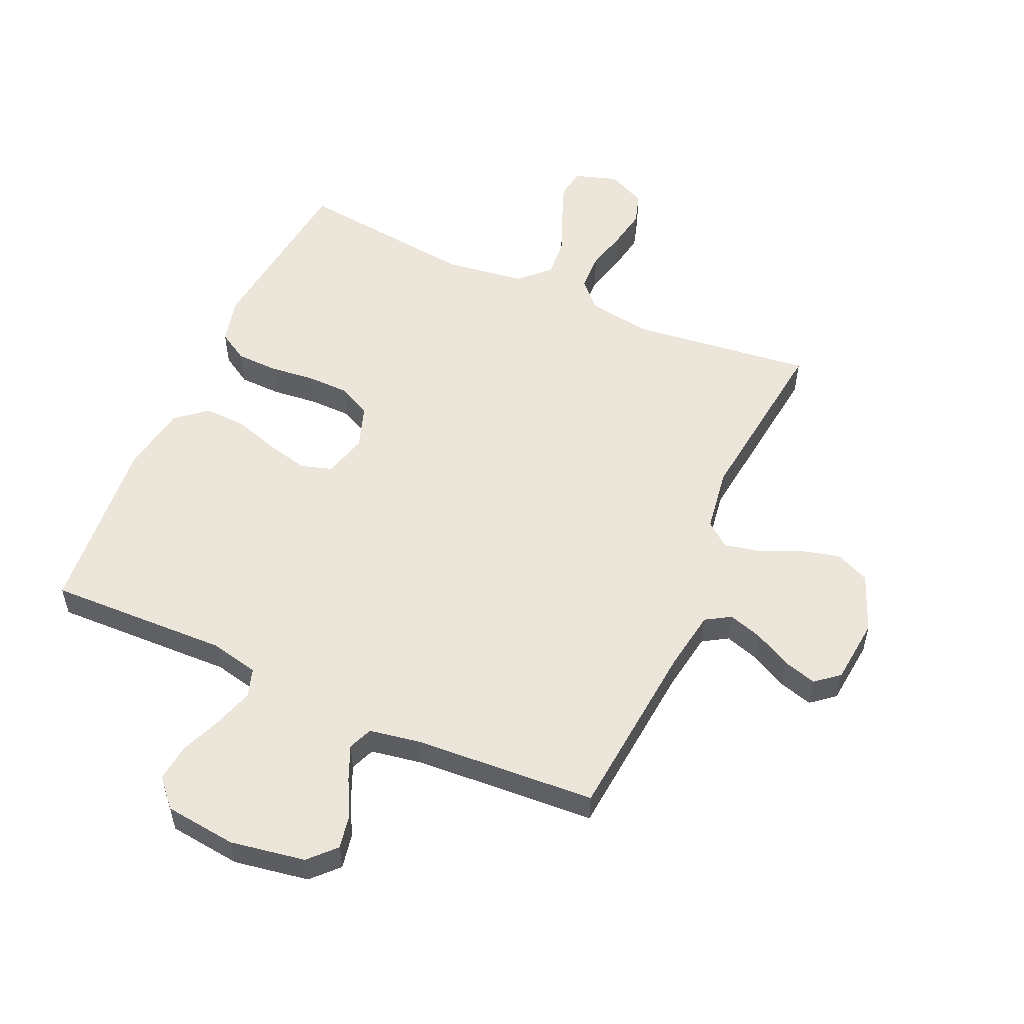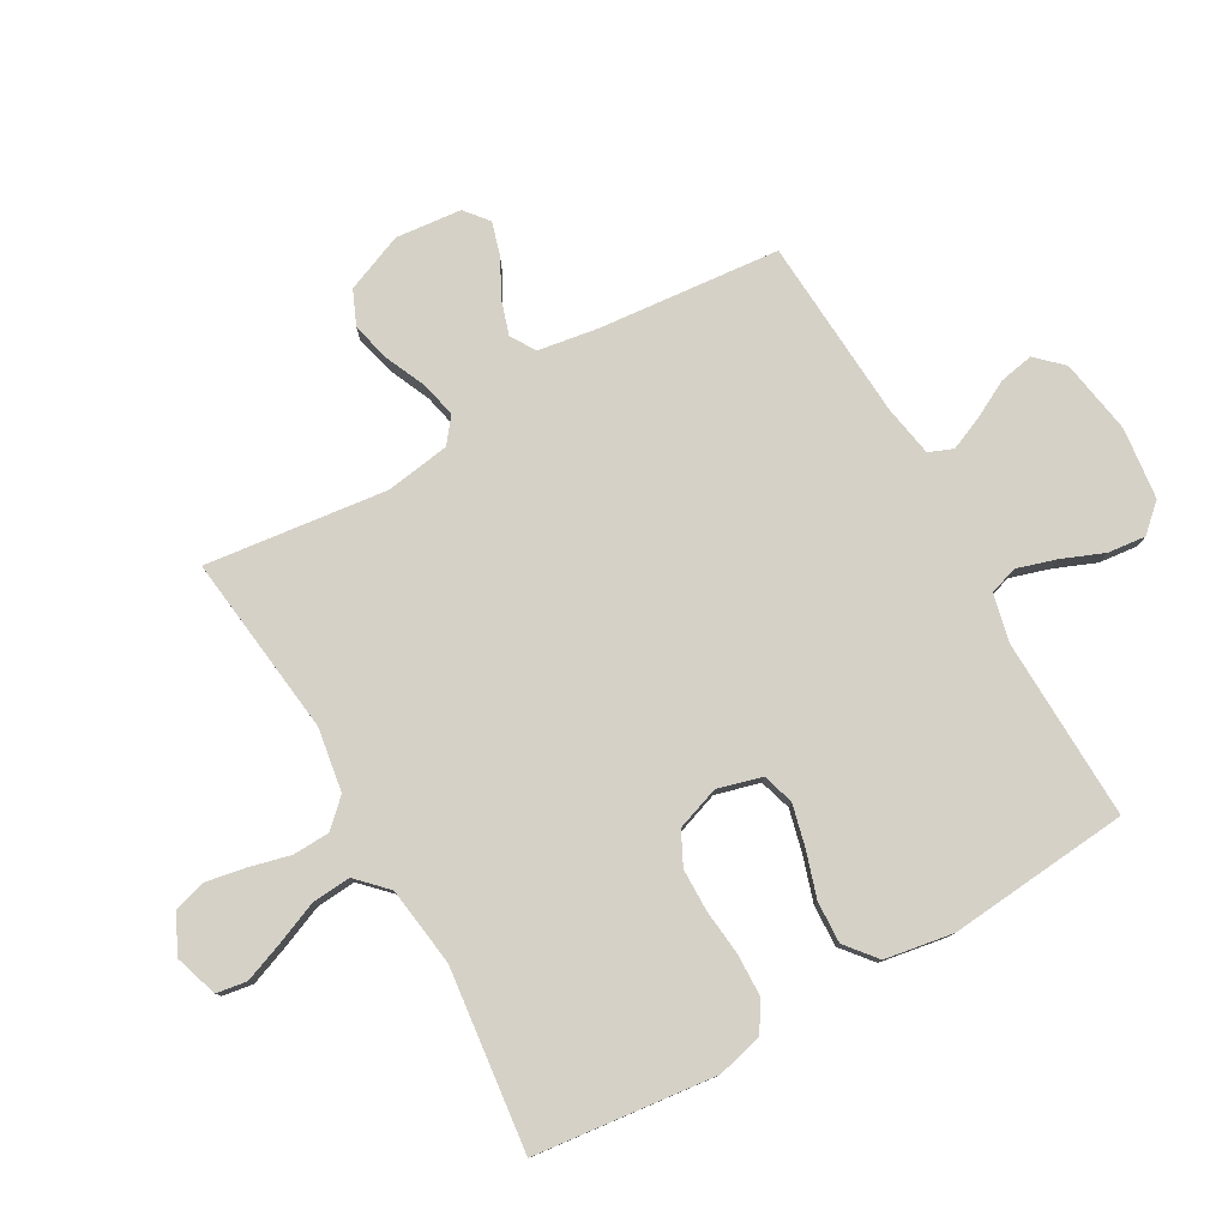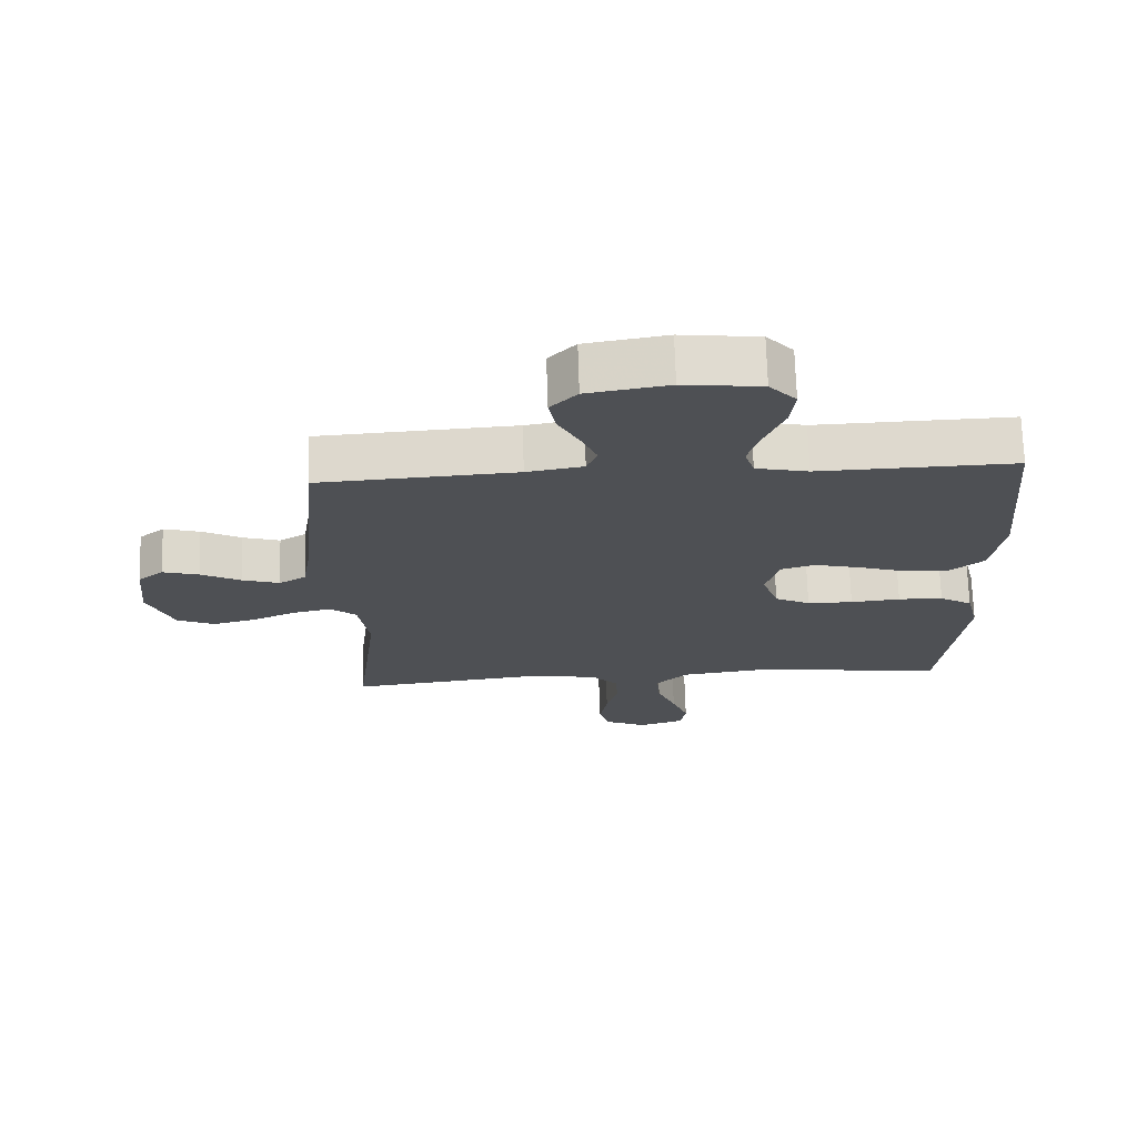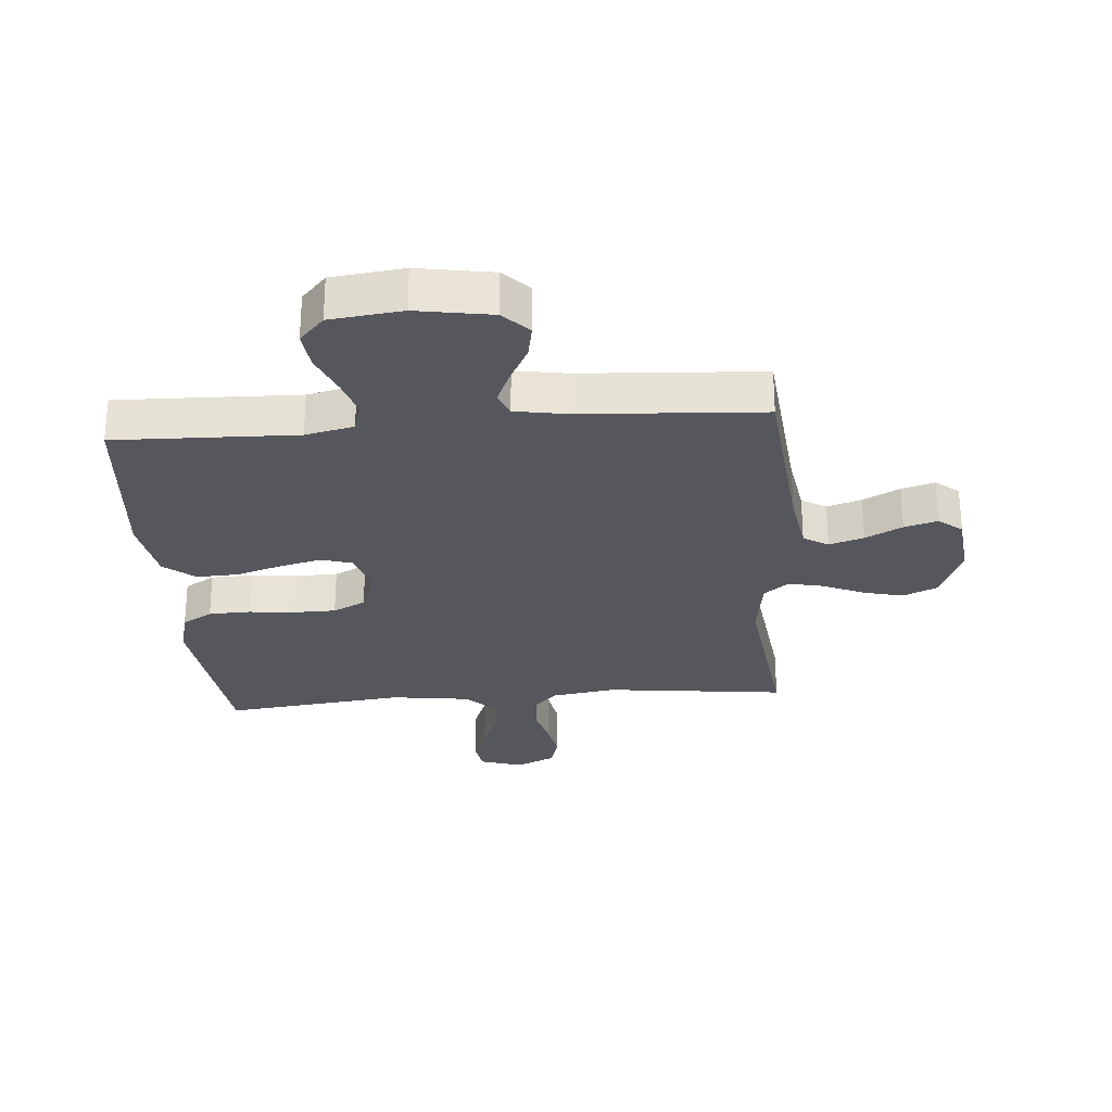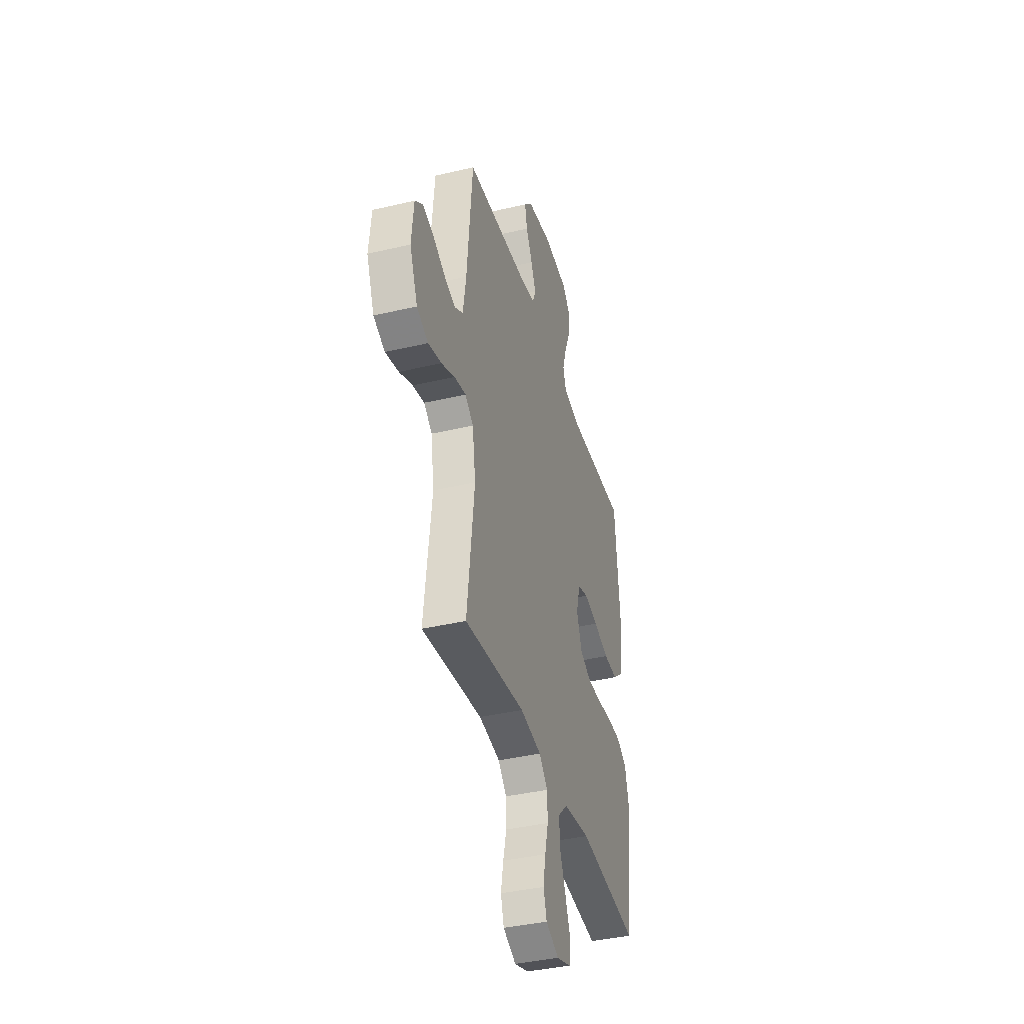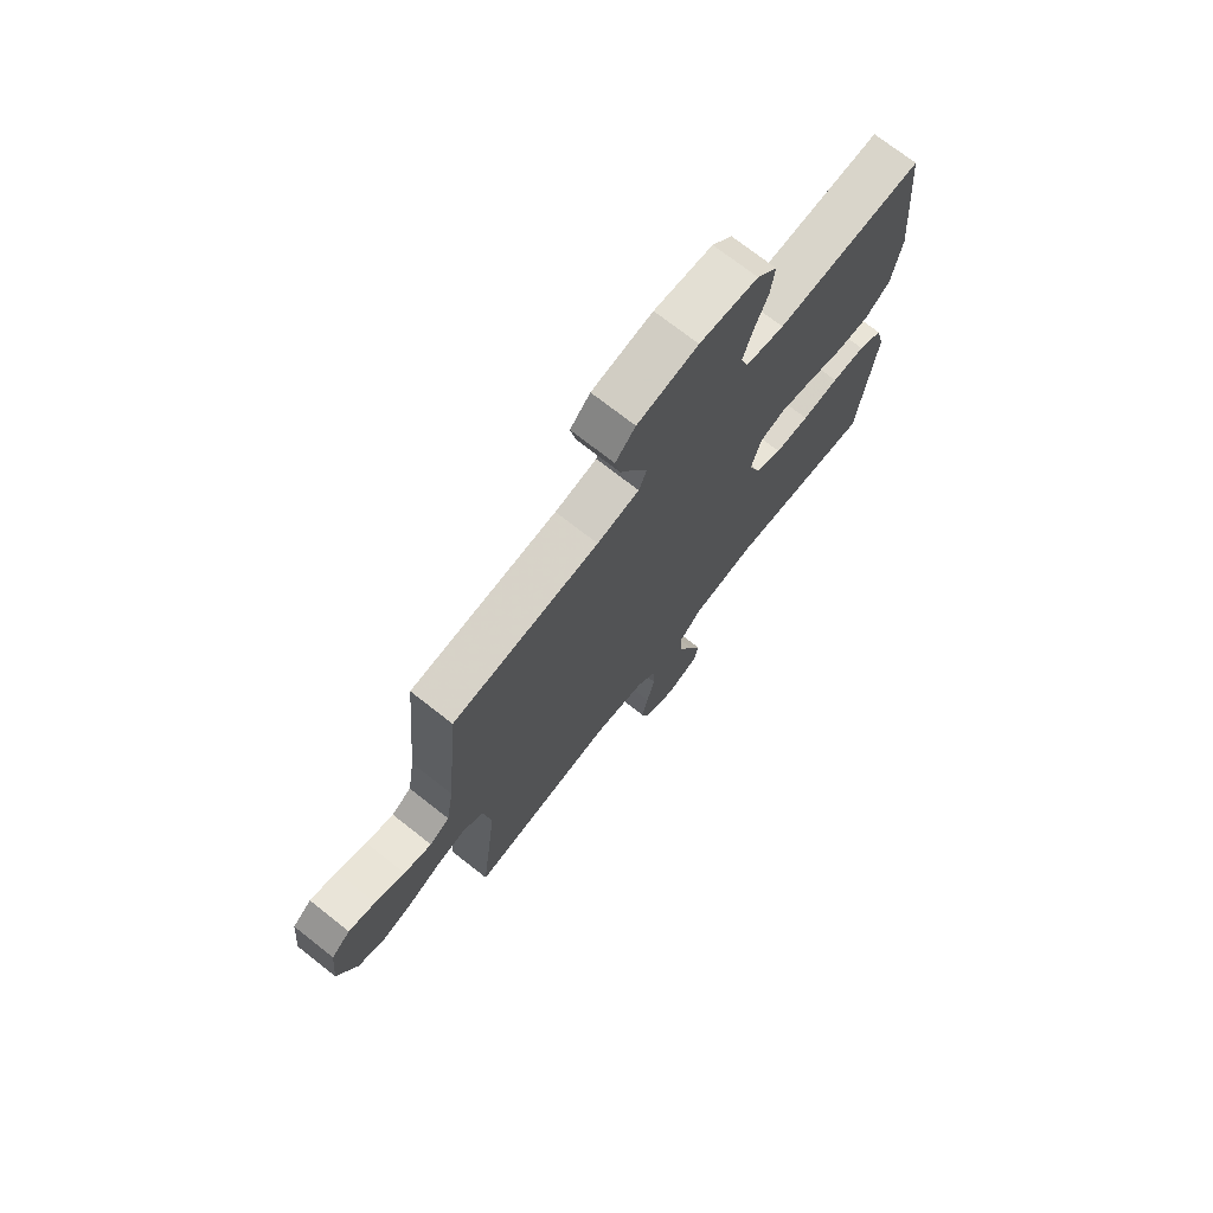
<metadata>
{"format":"obj","ext":"obj","renderer":"f3d","projection":"perspective","resolution":1024,"background":"white","views":[{"elev":54.4,"azim":24.1,"up":"+Y"},{"elev":79.0,"azim":-119.6,"up":"+Y"},{"elev":70.9,"azim":178.3,"up":"+Z"},{"elev":-27.5,"azim":4.7,"up":"+Y"},{"elev":-39.3,"azim":106.4,"up":"+Z"},{"elev":73.1,"azim":128.1,"up":"+Z"}]}
</metadata>
<code>
v 0.5 0.07 0.5
v 0.528 0.07 0.2
v 0.544 0.07 0.1
v 0.585 0.07 0.075
v 0.642 0.07 0.093
v 0.703 0.07 0.125
v 0.758 0.07 0.141
v 0.797 0.07 0.109
v 0.808 0.07 0
v 0.769 0.07 -0.096
v 0.712 0.07 -0.121
v 0.646 0.07 -0.104
v 0.579 0.07 -0.074
v 0.521 0.07 -0.061
v 0.48 0.07 -0.093
v 0.464 0.07 -0.2
v 0.5 0.07 -0.5
v 0.2 0.07 -0.464
v 0.095 0.07 -0.481
v 0.053 0.07 -0.525
v 0.051 0.07 -0.587
v 0.068 0.07 -0.655
v 0.08 0.07 -0.721
v 0.064 0.07 -0.774
v 0 0.07 -0.804
v -0.071 0.07 -0.781
v -0.079 0.07 -0.731
v -0.054 0.07 -0.665
v -0.025 0.07 -0.595
v -0.02 0.07 -0.53
v -0.068 0.07 -0.483
v -0.2 0.07 -0.465
v -0.5 0.07 -0.5
v -0.534 0.07 -0.2
v -0.515 0.07 -0.124
v -0.465 0.07 -0.094
v -0.396 0.07 -0.092
v -0.32 0.07 -0.1
v -0.25 0.07 -0.099
v -0.196 0.07 -0.072
v -0.171 0.07 0
v -0.191 0.07 0.073
v -0.243 0.07 0.089
v -0.312 0.07 0.072
v -0.388 0.07 0.048
v -0.457 0.07 0.045
v -0.508 0.07 0.087
v -0.527 0.07 0.2
v -0.5 0.07 0.5
v -0.2 0.07 0.491
v -0.12 0.07 0.509
v -0.105 0.07 0.556
v -0.125 0.07 0.621
v -0.153 0.07 0.69
v -0.16 0.07 0.753
v -0.119 0.07 0.798
v 0 0.07 0.812
v 0.124 0.07 0.791
v 0.165 0.07 0.748
v 0.154 0.07 0.691
v 0.122 0.07 0.63
v 0.098 0.07 0.574
v 0.114 0.07 0.534
v 0.2 0.07 0.519
v 0.5 0 0.5
v 0.528 0 0.2
v 0.544 0 0.1
v 0.585 0 0.075
v 0.642 0 0.093
v 0.703 0 0.125
v 0.758 0 0.141
v 0.797 0 0.109
v 0.808 0 0
v 0.769 0 -0.096
v 0.712 0 -0.121
v 0.646 0 -0.104
v 0.579 0 -0.074
v 0.521 0 -0.061
v 0.48 0 -0.093
v 0.464 0 -0.2
v 0.5 0 -0.5
v 0.2 0 -0.464
v 0.095 0 -0.481
v 0.053 0 -0.525
v 0.051 0 -0.587
v 0.068 0 -0.655
v 0.08 0 -0.721
v 0.064 0 -0.774
v 0 0 -0.804
v -0.071 0 -0.781
v -0.079 0 -0.731
v -0.054 0 -0.665
v -0.025 0 -0.595
v -0.02 0 -0.53
v -0.068 0 -0.483
v -0.2 0 -0.465
v -0.5 0 -0.5
v -0.534 0 -0.2
v -0.515 0 -0.124
v -0.465 0 -0.094
v -0.396 0 -0.092
v -0.32 0 -0.1
v -0.25 0 -0.099
v -0.196 0 -0.072
v -0.171 0 0
v -0.191 0 0.073
v -0.243 0 0.089
v -0.312 0 0.072
v -0.388 0 0.048
v -0.457 0 0.045
v -0.508 0 0.087
v -0.527 0 0.2
v -0.5 0 0.5
v -0.2 0 0.491
v -0.12 0 0.509
v -0.105 0 0.556
v -0.125 0 0.621
v -0.153 0 0.69
v -0.16 0 0.753
v -0.119 0 0.798
v 0 0 0.812
v 0.124 0 0.791
v 0.165 0 0.748
v 0.154 0 0.691
v 0.122 0 0.63
v 0.098 0 0.574
v 0.114 0 0.534
v 0.2 0 0.519
f 58 59 60 61
f 58 61 62
f 57 58 62
f 56 57 62 63
f 53 54 55 56
f 52 53 56 63
f 47 48 49 50
f 47 50 51
f 44 45 46 47
f 43 44 47 51
f 42 43 51 52
f 35 36 37 38
f 35 38 39
f 32 33 34 35
f 31 32 35 39
f 30 31 39 40
f 26 27 28 29
f 24 25 26 29
f 24 29 30
f 21 22 23 24
f 21 24 30
f 20 21 30 40
f 16 17 18
f 15 16 18 19
f 10 11 12 13
f 10 13 14
f 9 10 14
f 8 9 14
f 5 6 7 8
f 4 5 8 14
f 3 4 14 15
f 64 1 2
f 41 42 52 63
f 19 20 40 41
f 19 41 63 64
f 15 19 64
f 2 3 15 64
f 125 124 123 122
f 126 125 122
f 126 122 121
f 127 126 121 120
f 120 119 118 117
f 127 120 117 116
f 114 113 112 111
f 115 114 111
f 111 110 109 108
f 115 111 108 107
f 116 115 107 106
f 102 101 100 99
f 103 102 99
f 99 98 97 96
f 103 99 96 95
f 104 103 95 94
f 93 92 91 90
f 93 90 89 88
f 94 93 88
f 88 87 86 85
f 94 88 85
f 104 94 85 84
f 82 81 80
f 83 82 80 79
f 77 76 75 74
f 78 77 74
f 78 74 73
f 78 73 72
f 72 71 70 69
f 78 72 69 68
f 79 78 68 67
f 66 65 128
f 127 116 106 105
f 105 104 84 83
f 128 127 105 83
f 128 83 79
f 128 79 67 66
f 1 65 66 2
f 2 66 67 3
f 3 67 68 4
f 4 68 69 5
f 5 69 70 6
f 6 70 71 7
f 7 71 72 8
f 8 72 73 9
f 9 73 74 10
f 10 74 75 11
f 11 75 76 12
f 12 76 77 13
f 13 77 78 14
f 14 78 79 15
f 15 79 80 16
f 16 80 81 17
f 17 81 82 18
f 18 82 83 19
f 19 83 84 20
f 20 84 85 21
f 21 85 86 22
f 22 86 87 23
f 23 87 88 24
f 24 88 89 25
f 25 89 90 26
f 26 90 91 27
f 27 91 92 28
f 28 92 93 29
f 29 93 94 30
f 30 94 95 31
f 31 95 96 32
f 32 96 97 33
f 33 97 98 34
f 34 98 99 35
f 35 99 100 36
f 36 100 101 37
f 37 101 102 38
f 38 102 103 39
f 39 103 104 40
f 40 104 105 41
f 41 105 106 42
f 42 106 107 43
f 43 107 108 44
f 44 108 109 45
f 45 109 110 46
f 46 110 111 47
f 47 111 112 48
f 48 112 113 49
f 49 113 114 50
f 50 114 115 51
f 51 115 116 52
f 52 116 117 53
f 53 117 118 54
f 54 118 119 55
f 55 119 120 56
f 56 120 121 57
f 57 121 122 58
f 58 122 123 59
f 59 123 124 60
f 60 124 125 61
f 61 125 126 62
f 62 126 127 63
f 63 127 128 64
f 64 128 65 1

</code>
